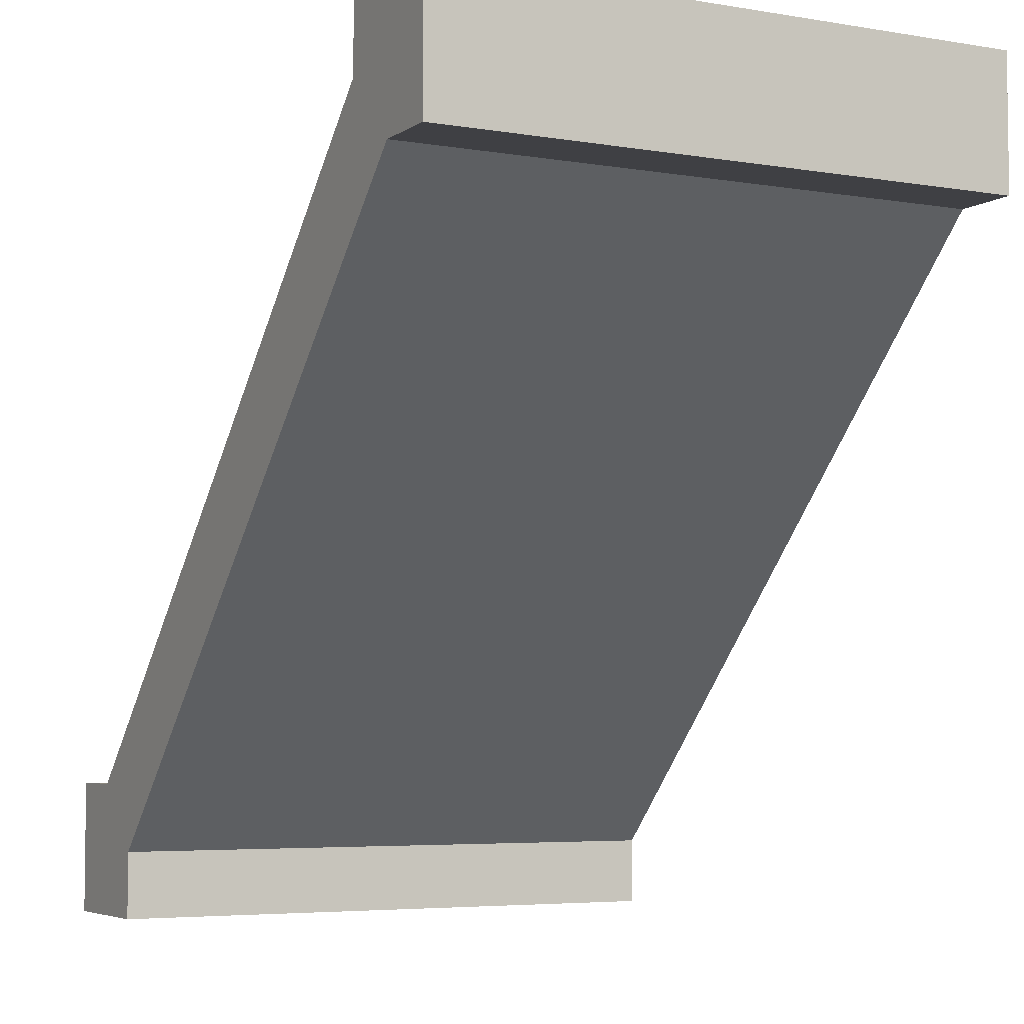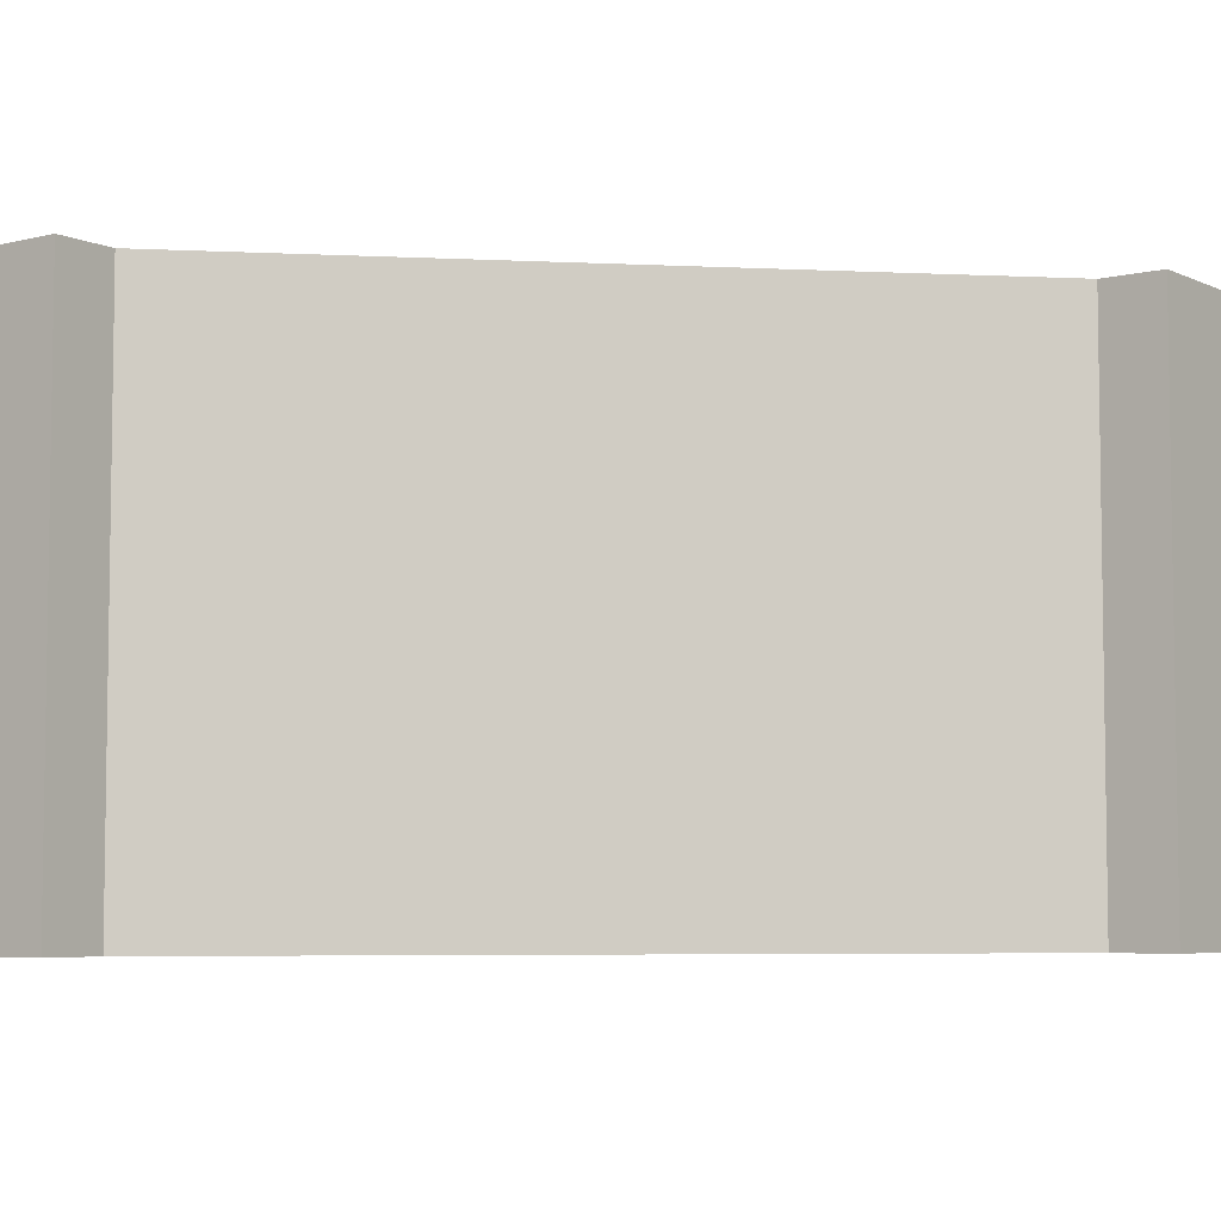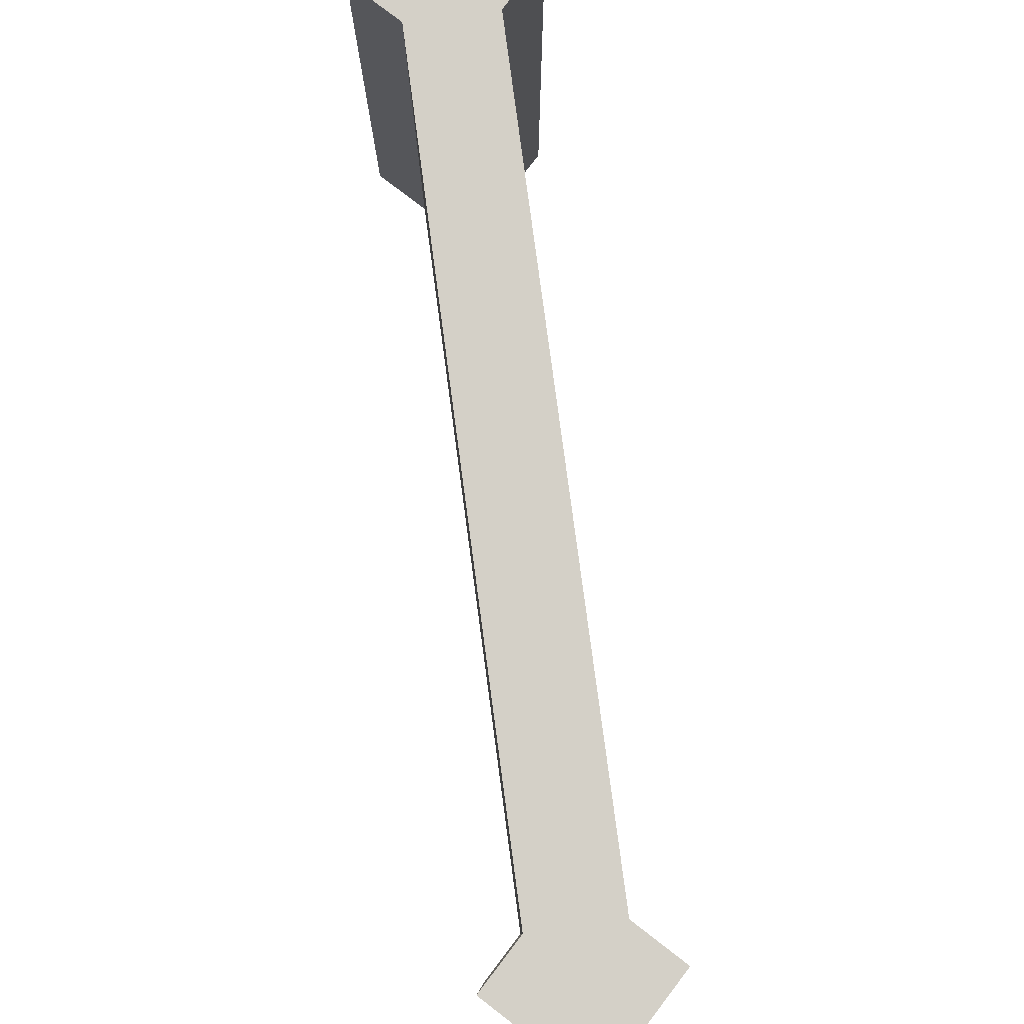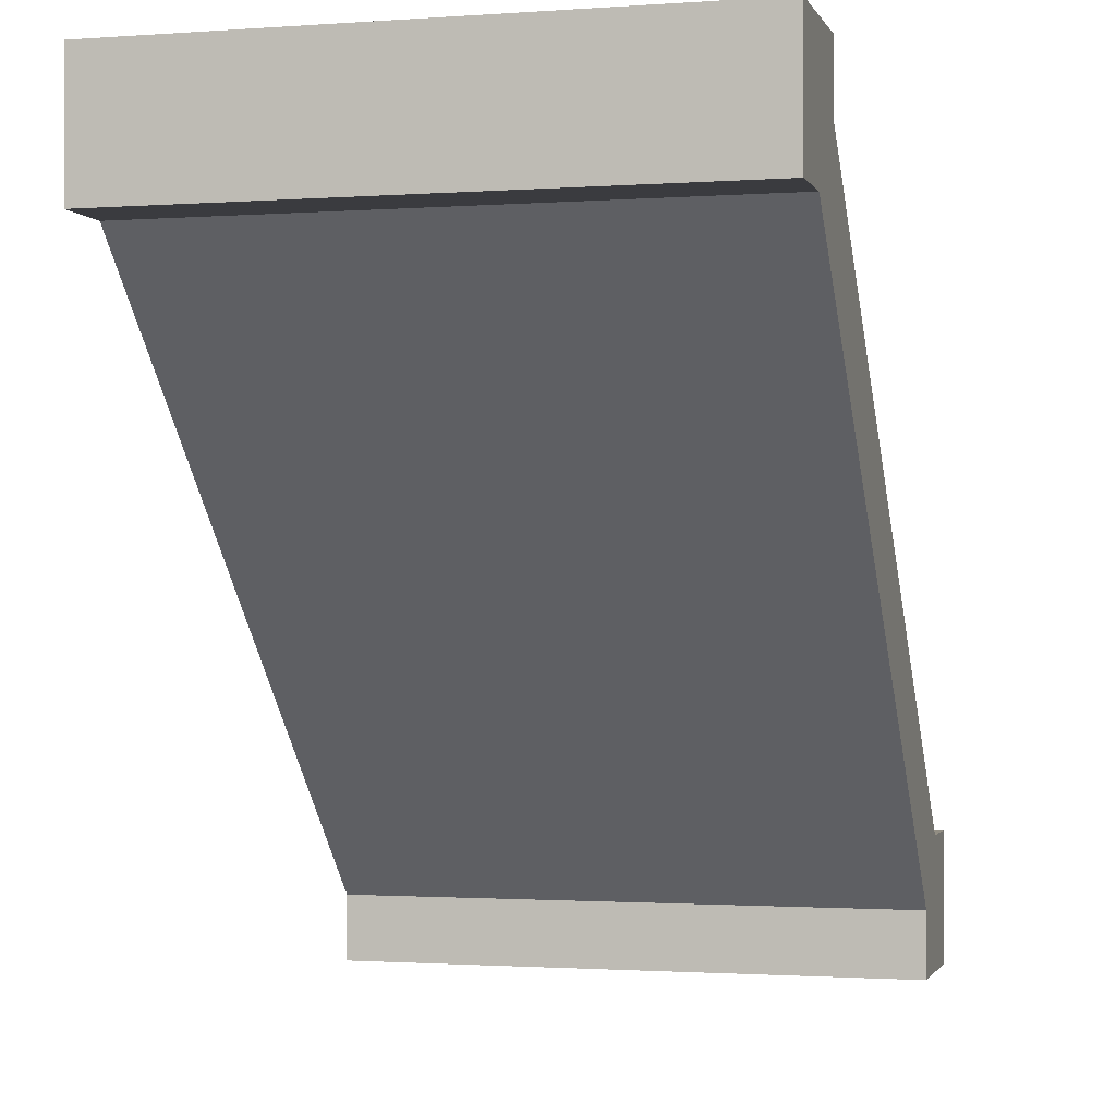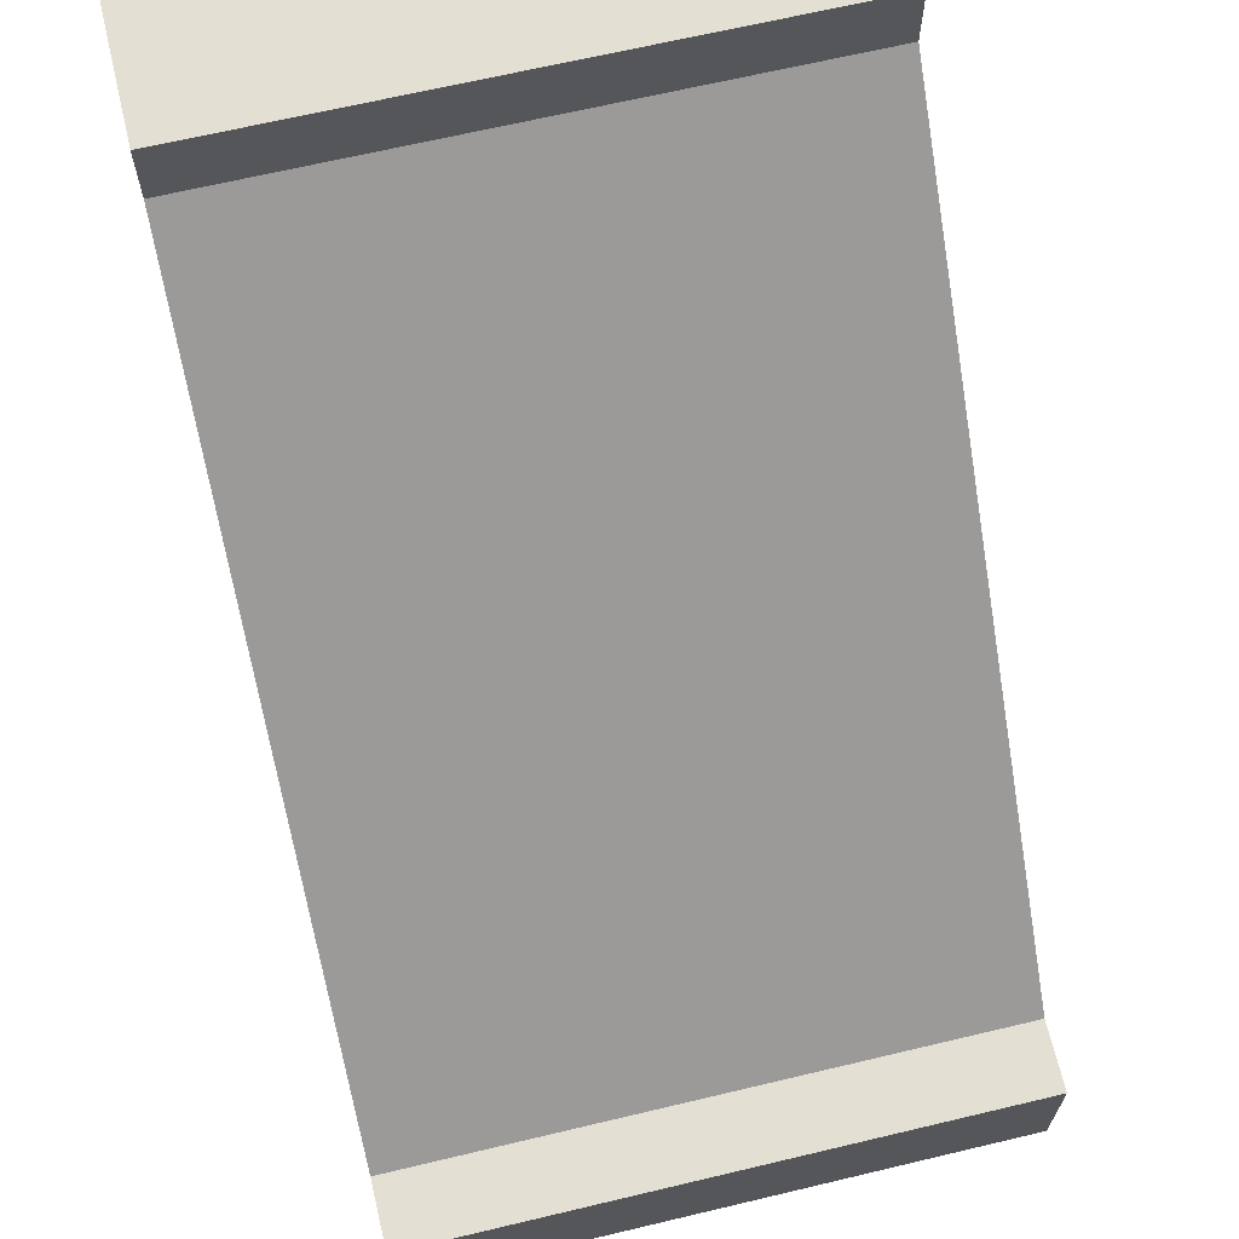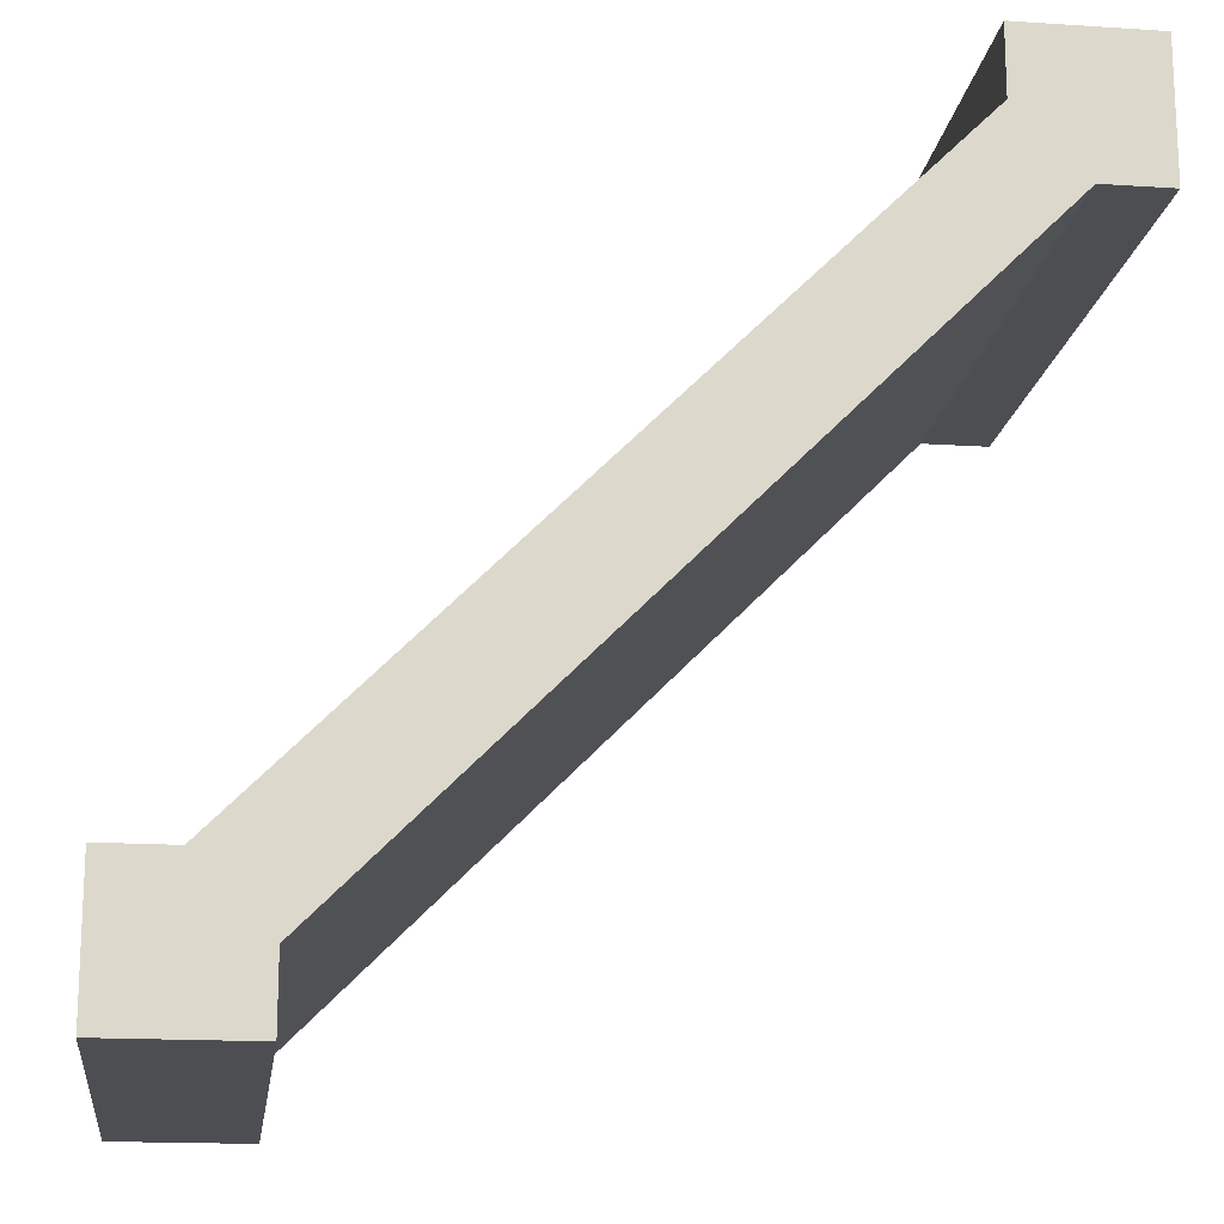
<metadata>
{"format":"obj","ext":"obj","renderer":"f3d","projection":"perspective","resolution":1024,"background":"white","views":[{"elev":-5.0,"azim":61.9,"up":"+Z"},{"elev":-5.5,"azim":126.8,"up":"+Y"},{"elev":80.0,"azim":37.4,"up":"+Y"},{"elev":-1.3,"azim":105.1,"up":"+Z"},{"elev":66.9,"azim":-103.4,"up":"+Z"},{"elev":-16.7,"azim":-7.5,"up":"+Z"}]}
</metadata>
<code>
o Mesh1_Grey_Corner_Model
v 0 0 -2.5
v 0 0 -3
v 0.5 0 -3
v 0.5 0 -2.75
v 0.5 0 -2.5
v 0.25 0 -2.5
v 0 2.2 -2.5
v 0 2.2 -3
v 0.5 2.2 -2.5
v 0.5 2.2 -2.75
v 0.5 2.2 -3
v 0.25 2.2 -2.5
v 2.5 2.2 -0.25
v 2.5 2.2 -0.5
v 2.75 2.2 -0.5
v 2.5 0 -0.25
v 2.75 0 -0.5
v 2.5 0 -0.5
v 3 0 -0.5
v 3 2.2 -0.5
v 3 0 0
v 2.5 0 0
v 3 2.2 0
v 2.5 2.2 0
f 2 1 7
f 11 10 4
f 2 8 11
f 19 17 15
f 21 19 20
f 24 13 16
f 22 21 23
f 1 6 12
f 9 10 12
f 19 21 17
f 4 5 6
f 15 14 13
f 8 2 7
f 3 11 4
f 3 2 11
f 20 19 15
f 23 21 20
f 22 24 16
f 24 22 23
f 7 1 12
f 11 8 10
f 15 13 23
f 7 12 8
f 18 17 16
f 16 17 21
f 22 16 21
f 1 2 6
f 3 4 2
f 4 6 2
f 24 23 13
f 20 15 23
f 12 10 8
f 6 16 13
f 17 4 10
f 17 18 4
f 14 15 10
f 12 6 13
f 15 17 10
f 18 16 6
f 4 18 5
f 18 6 5
f 13 14 12
f 14 10 9
f 12 14 9

</code>
